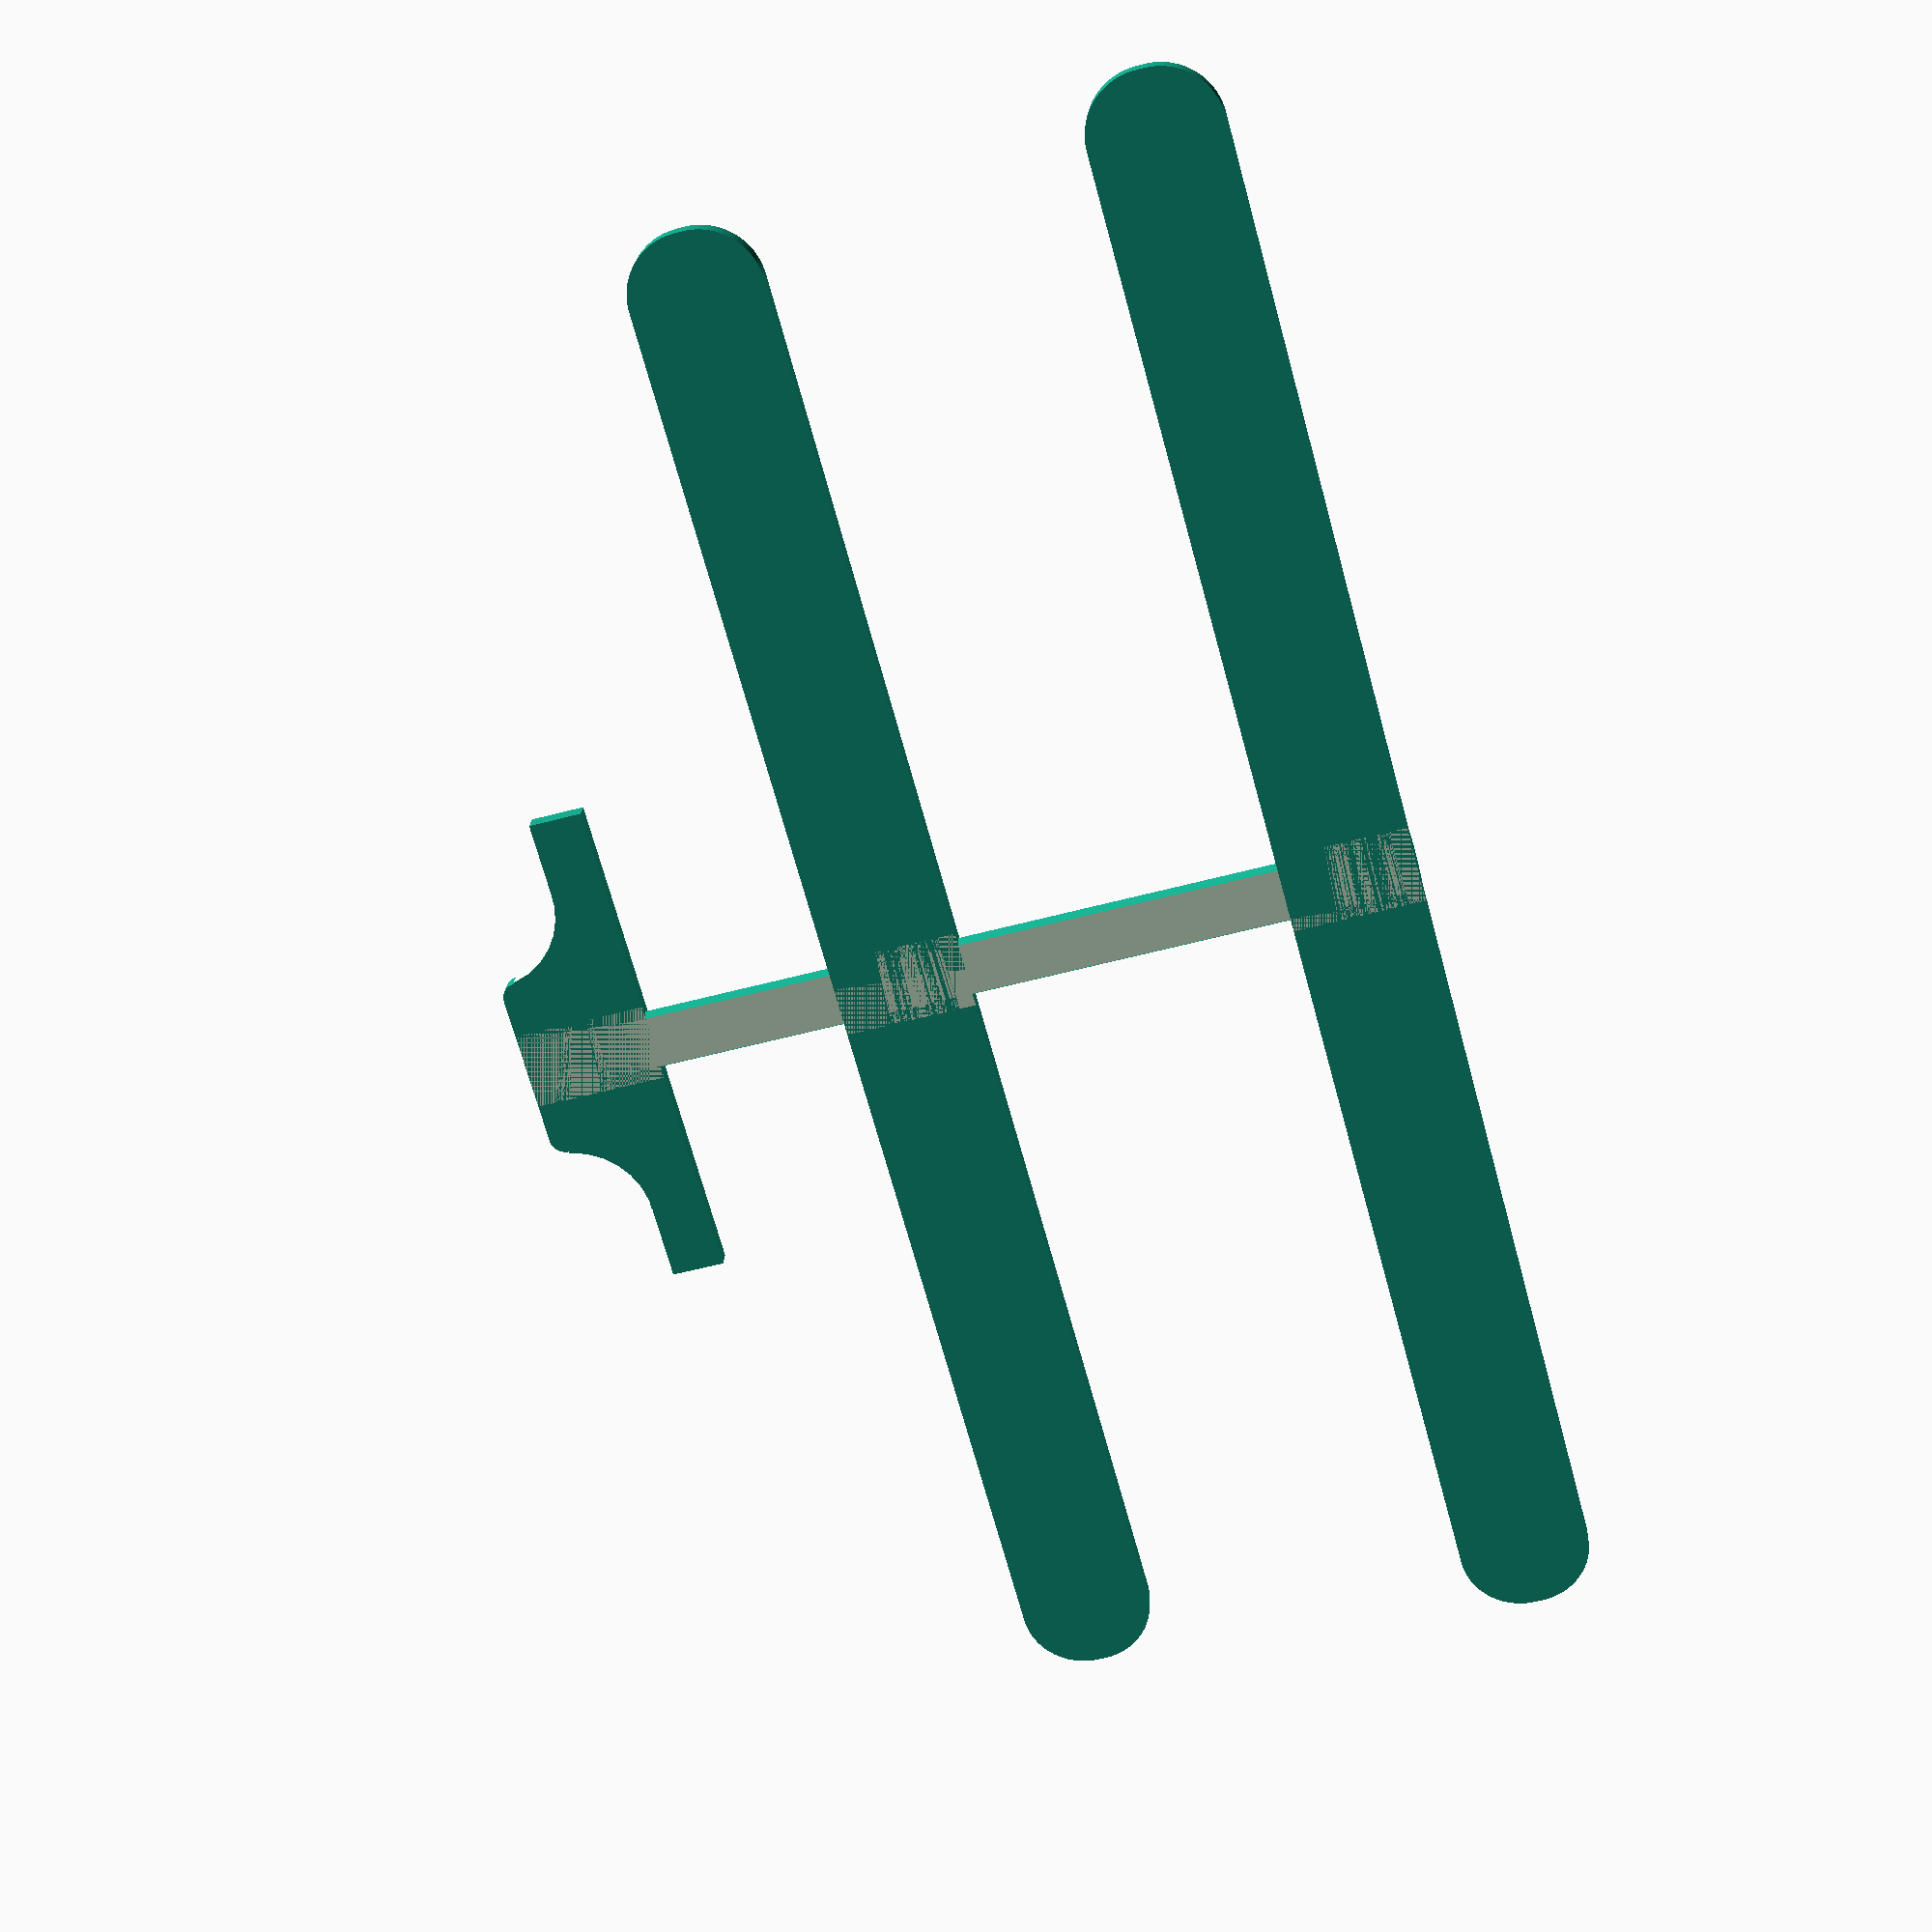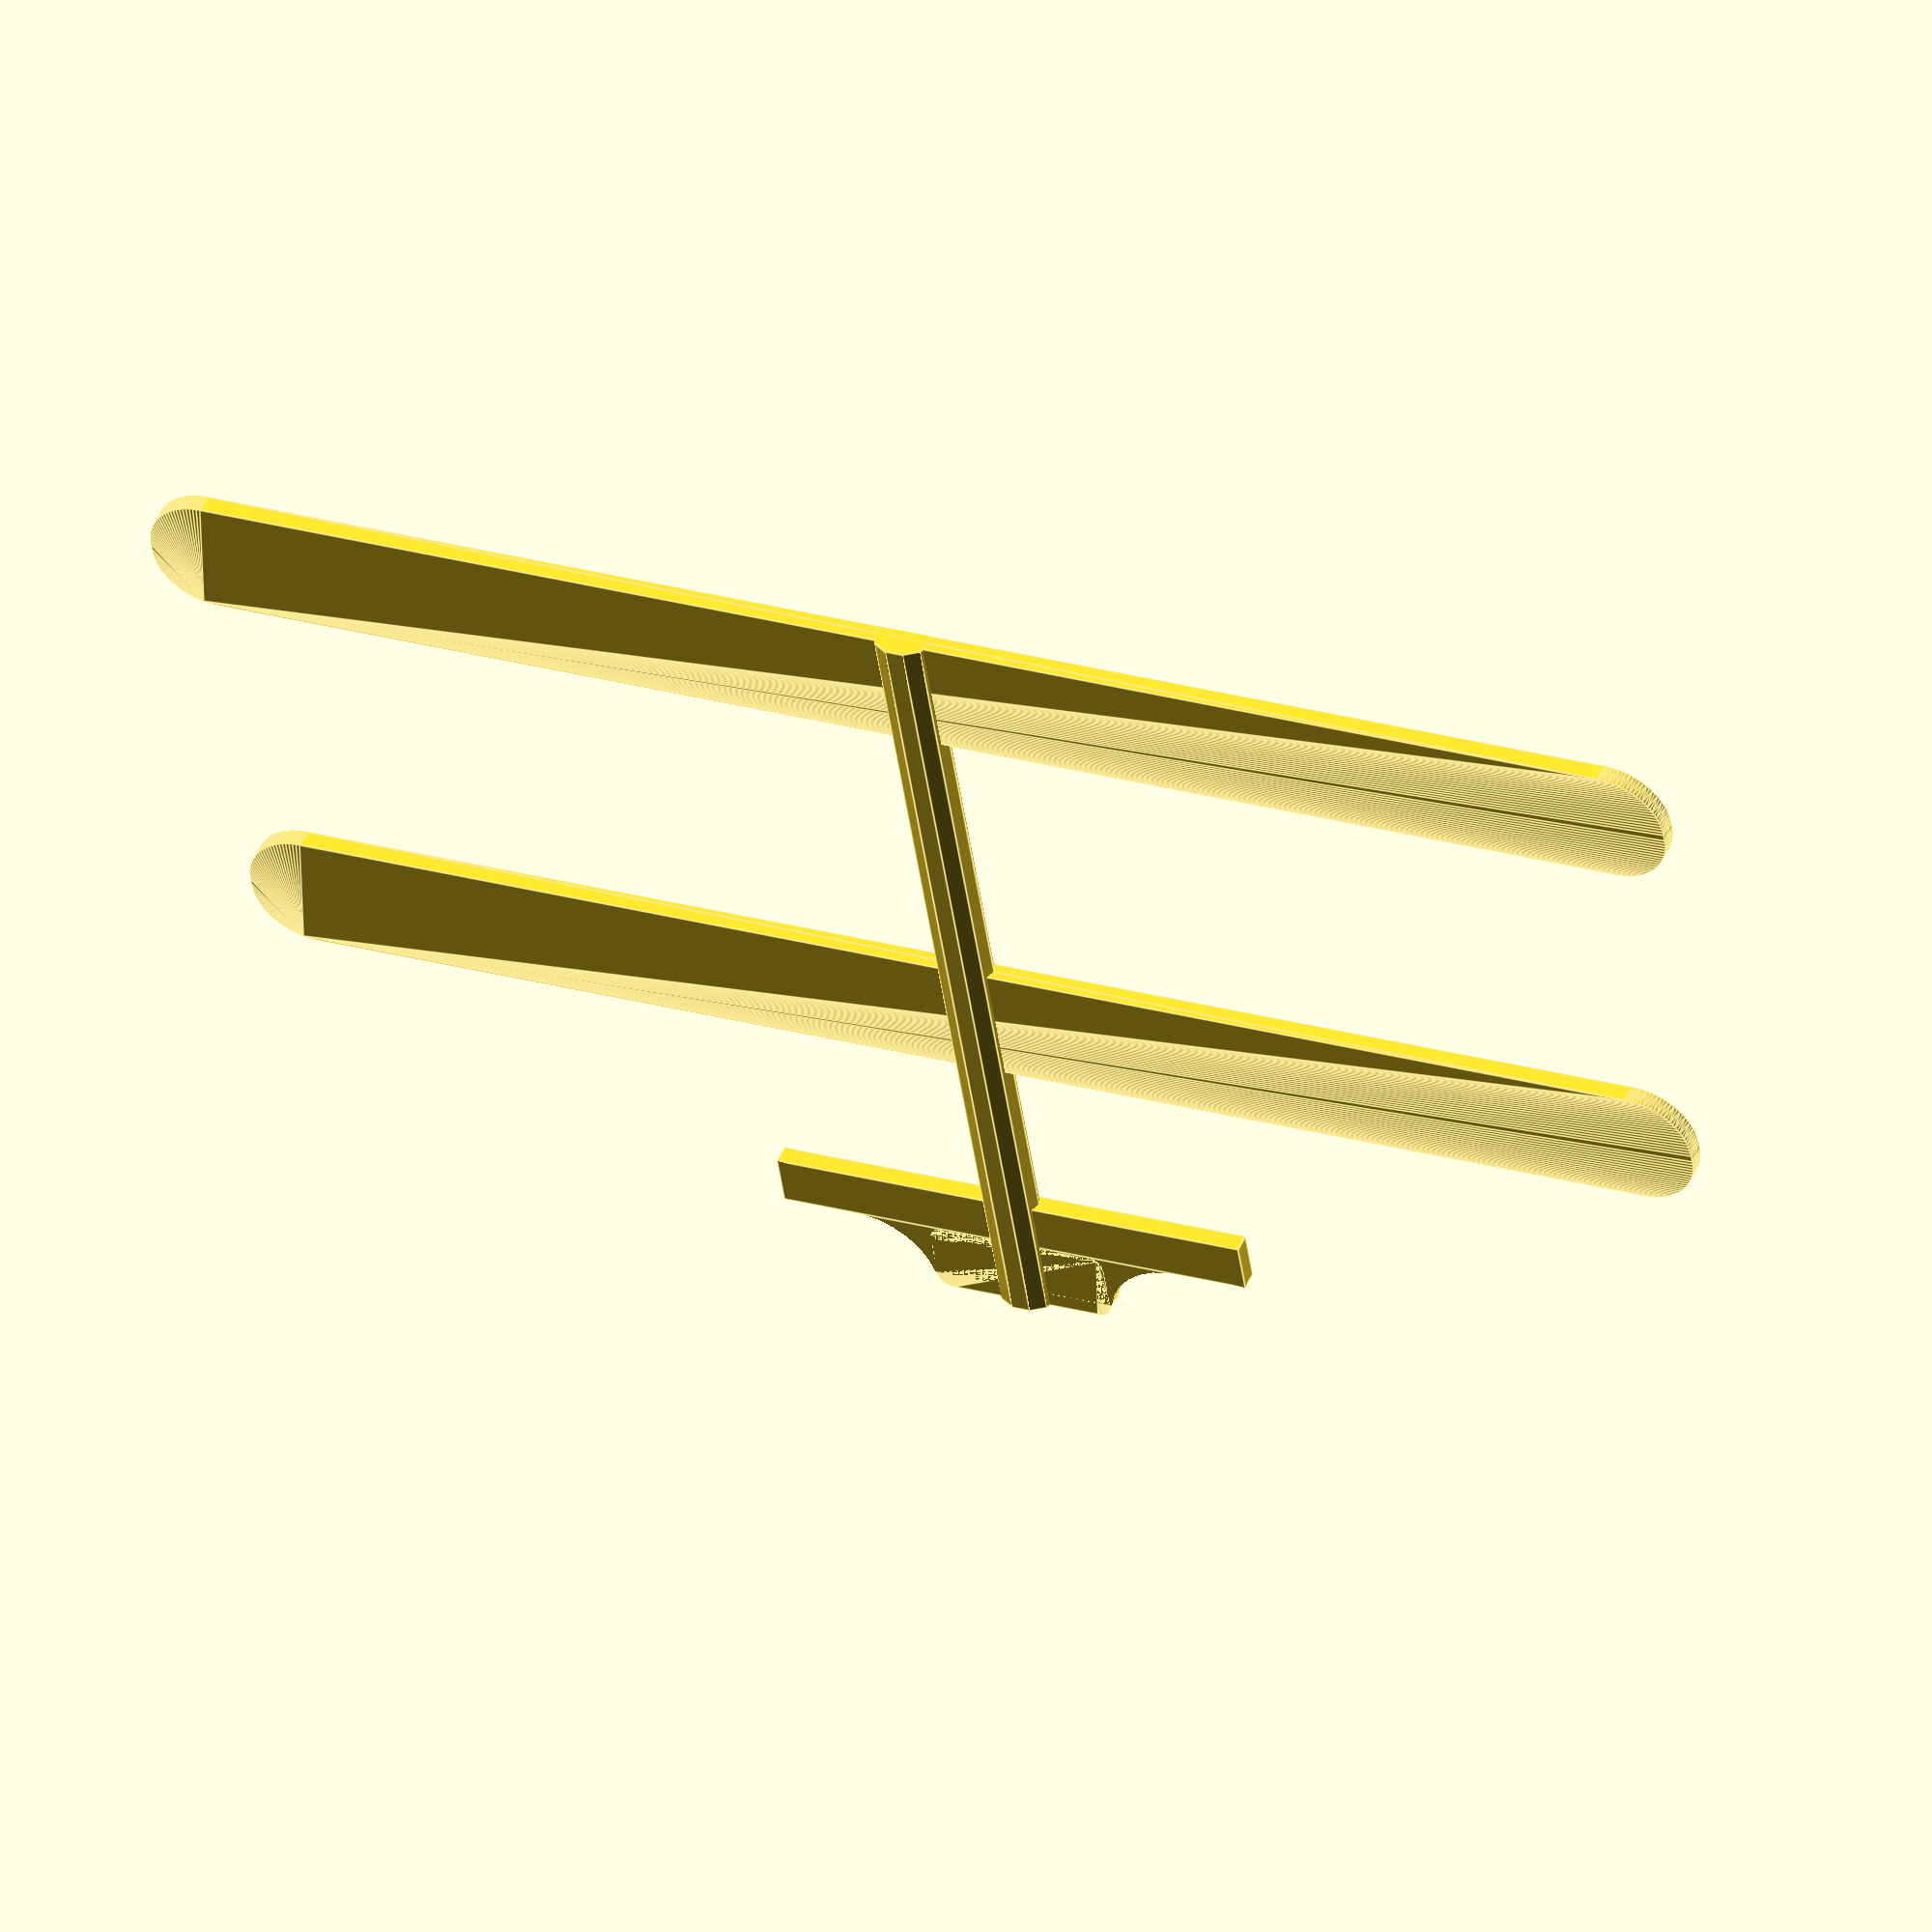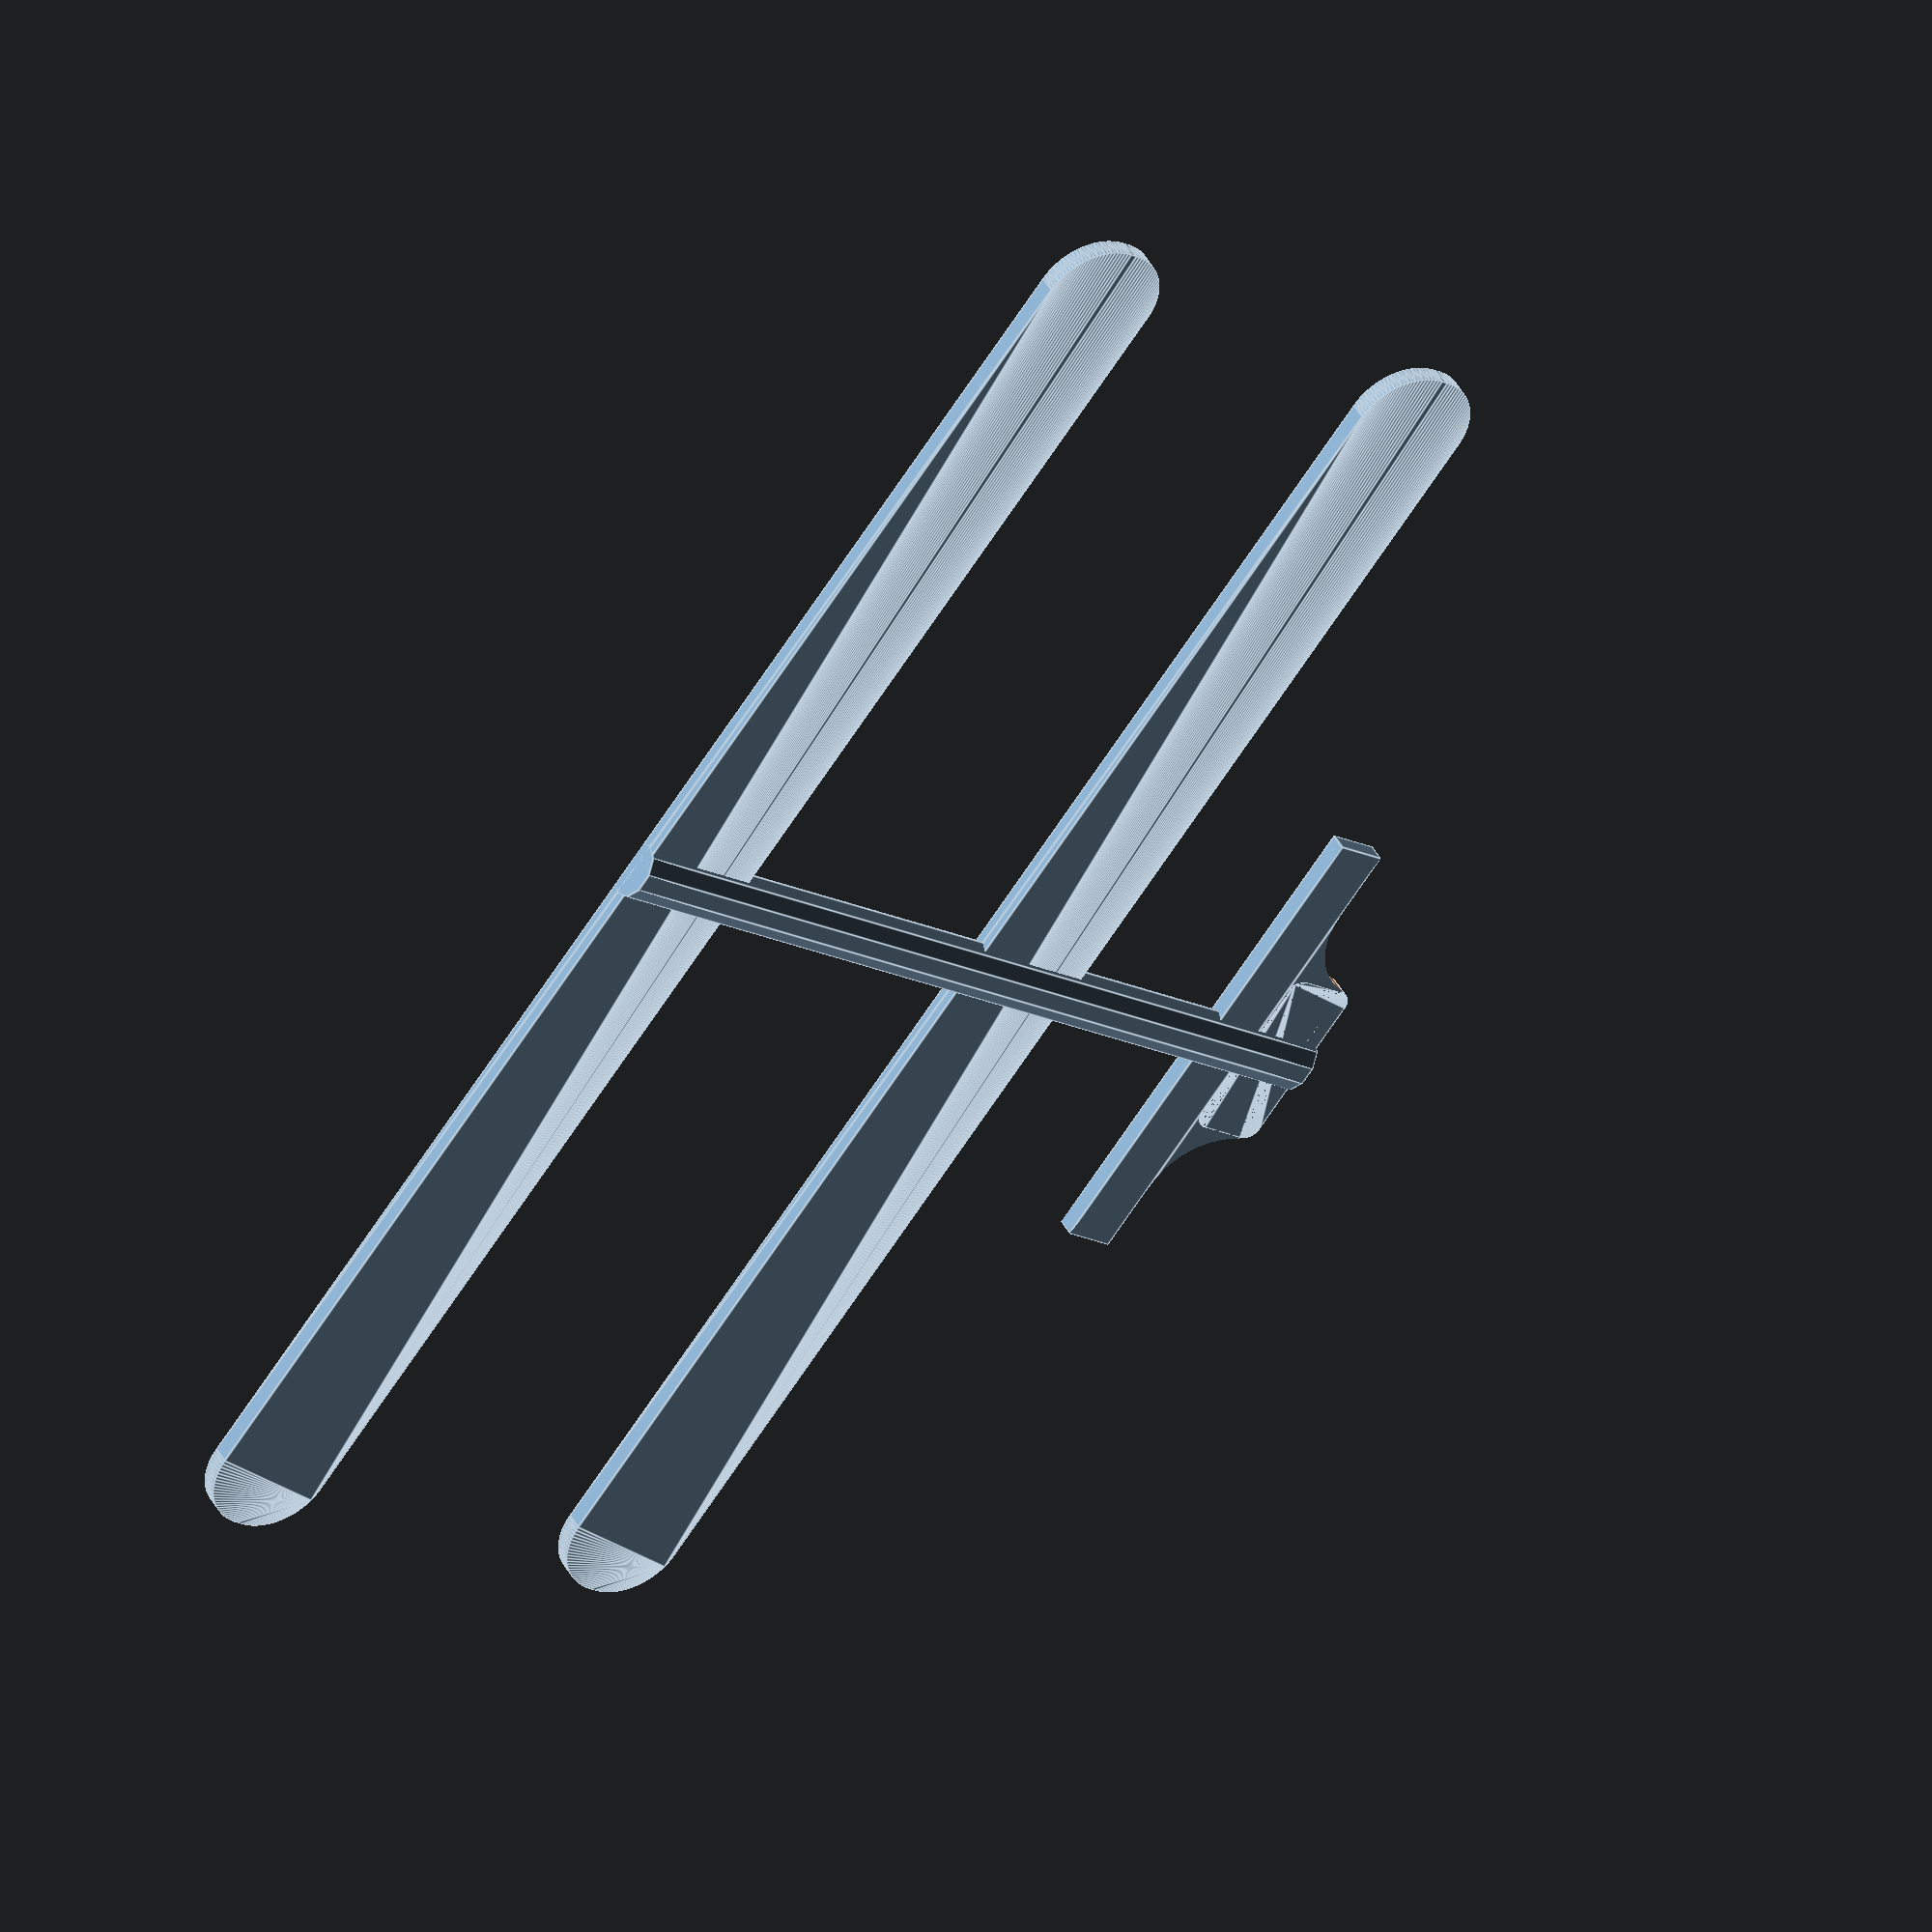
<openscad>
/* [Parameters] */
tip_perimeter=64;
tip_width=17;

mid_perimeter=200;
mid_width=17;

bottom_perimeter=210;
bottom_width=17;

distance_tip_mid=24.5;
distance_mid_bottom=41.5;

thickness=2.5;

/* [Hidden] */
e=thickness;
r=8;
r2=2;
tfp=tip_perimeter;
tfw=tip_width;

mp=mid_perimeter;
mw=mid_width;

bp=bottom_perimeter;
bw=bottom_width;

dtm=distance_tip_mid;
dmb=distance_mid_bottom;

//modulos
module cubox(l1,w1,e1,r1){
hull(){
translate([l1/2-r1,w1/2-r1,0]){
cylinder(e1,r1,r1,$fn=100, center=true);
}
translate([l1/2-r1,-w1/2+r1,0]){
cylinder(e1,r1,r1,$fn=100, center=true);
}
translate([-l1/2+r1,-w1/2+r1,0]){
cylinder(e1,r1,r1,$fn=100, center=true);
}
translate([-l1/2+r1,w1/2-r1,0]){
cylinder(e1,r1,r1,$fn=100, center=true);

}
}
}


//TIP
cube(size=[tfp,tfw*0.4,e] , center=true);

difference() {
translate([0,tfw*0.5-r2/2,0]){
union(){
cube(size=[tfp*0.375+2*tfw*0.6,tfw*0.6-r2,e] , center=true);
translate([0,r2/2,0]){
cubox(tfp*0.375,tfw*0.6,e  ,r2);
}
}
}
    union() {
    translate([-(tfp*0.375/2+tfw*0.6),tfw*0.8,0]){
    cylinder(e+2,tfw*0.6,tfw*0.6, center=true);
    }
   translate([tfp*0.375/2+tfw*0.6,tfw*0.8,0]){
    cylinder(e+2,tfw*0.6,tfw*0.6, center=true);
    } 
    }

}

//MIDDLE
dtm2=dtm+0.4*tfw/2+mw/2;
translate([0,-dtm2,0]){  
cubox(mp,mw,e,r);
}

//BOTTOM
dmb2=dmb+bw/2+mw/2;
translate([0,-dtm2-dmb2,0]){  
cubox(bp,bw,e,r);
}

//union
cl=tfw+dtm+mw+dmb+bw;
translate([0,-cl/2+tfw*0.8,0]){
difference() { 
rotate([90,0,0]){ 
scale([1.3,1,1]){
cylinder(cl,3,3, center=true);
}
}
translate([0,0,-(10+e)/2]){ 
cube(size=[10,cl+10,10] , center=true);
}
}
}
</openscad>
<views>
elev=158.6 azim=285.3 roll=356.6 proj=p view=wireframe
elev=132.6 azim=351.4 roll=157.6 proj=o view=edges
elev=317.6 azim=126.9 roll=334.3 proj=o view=edges
</views>
